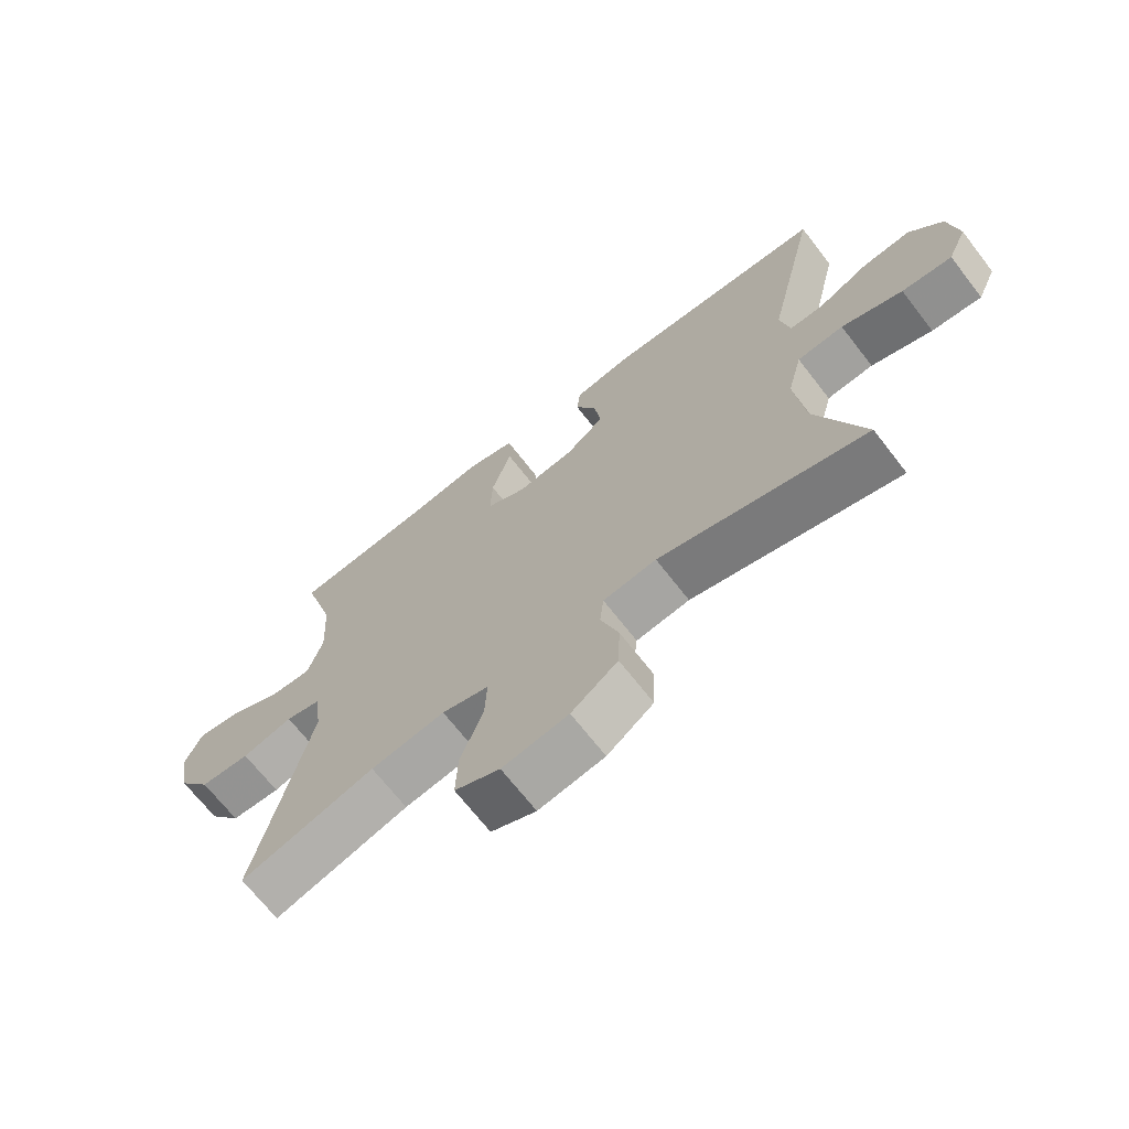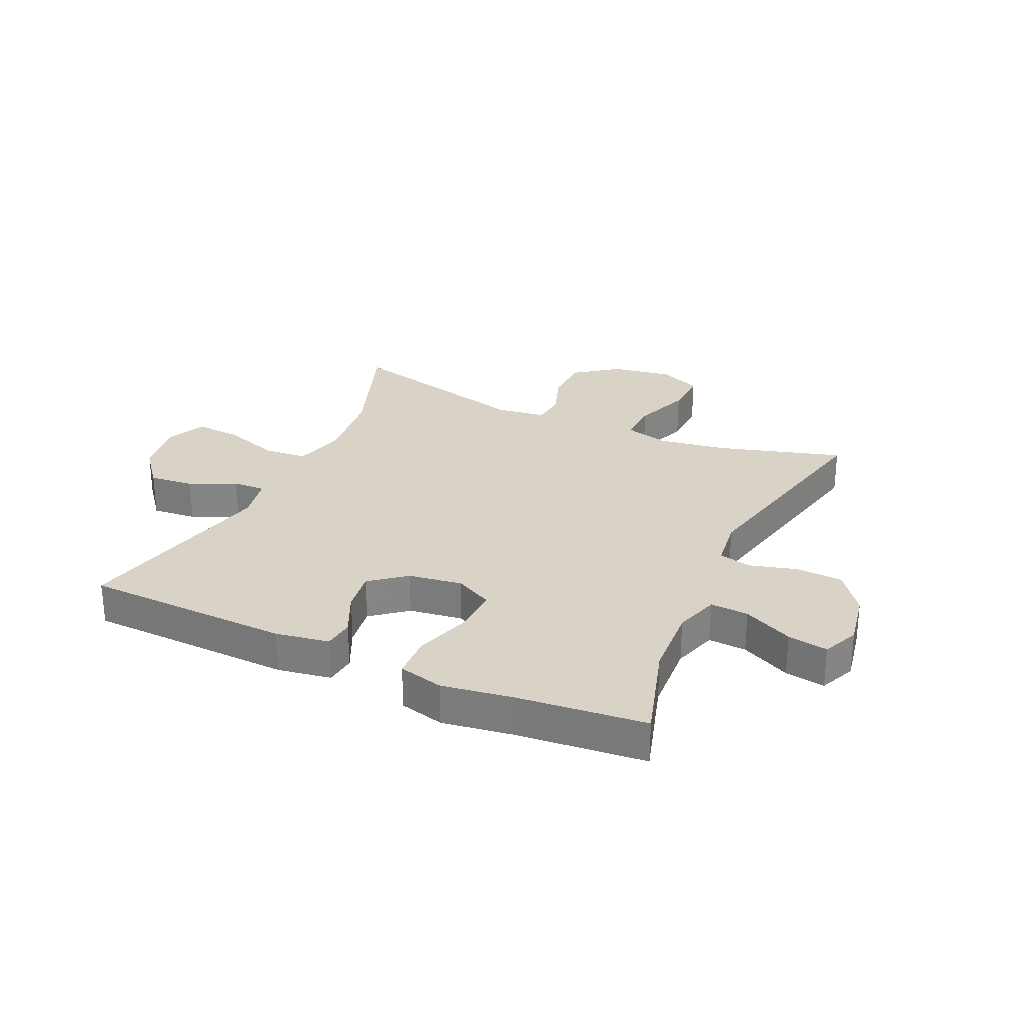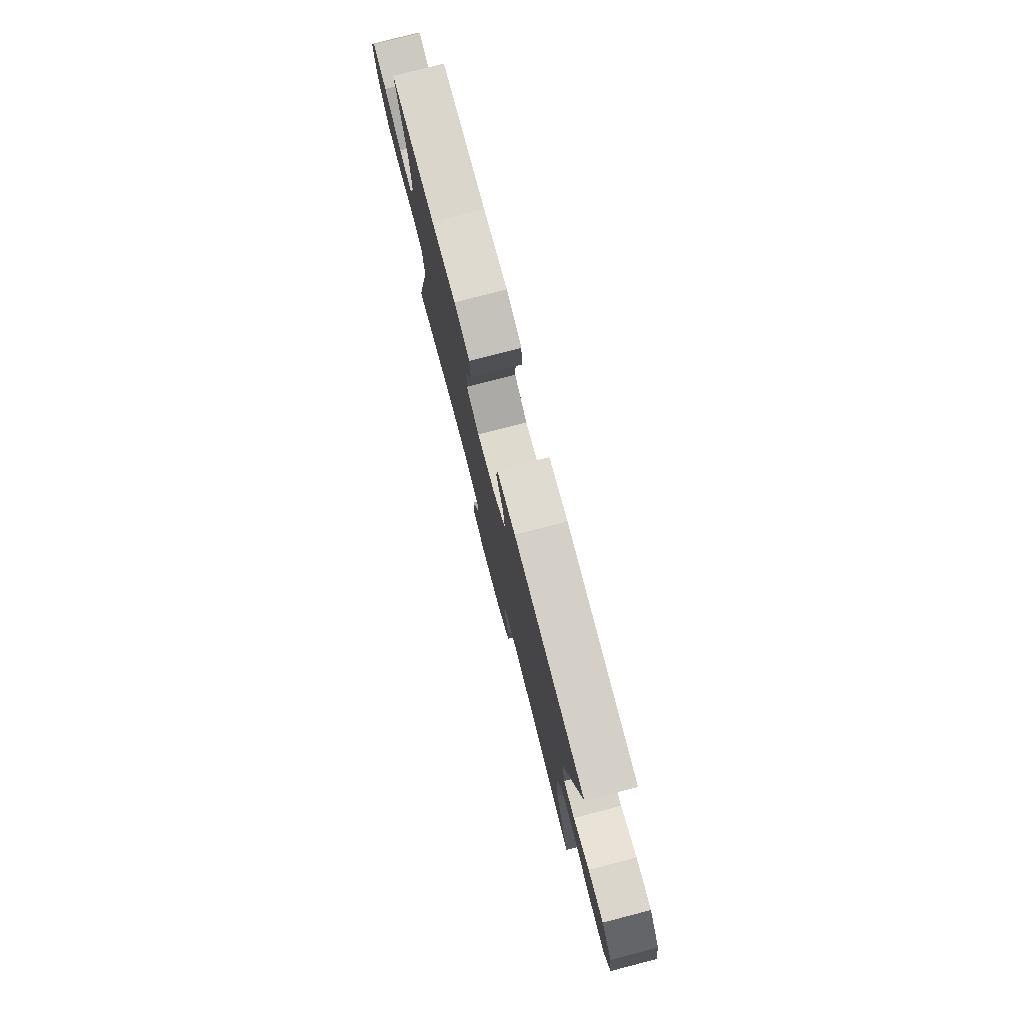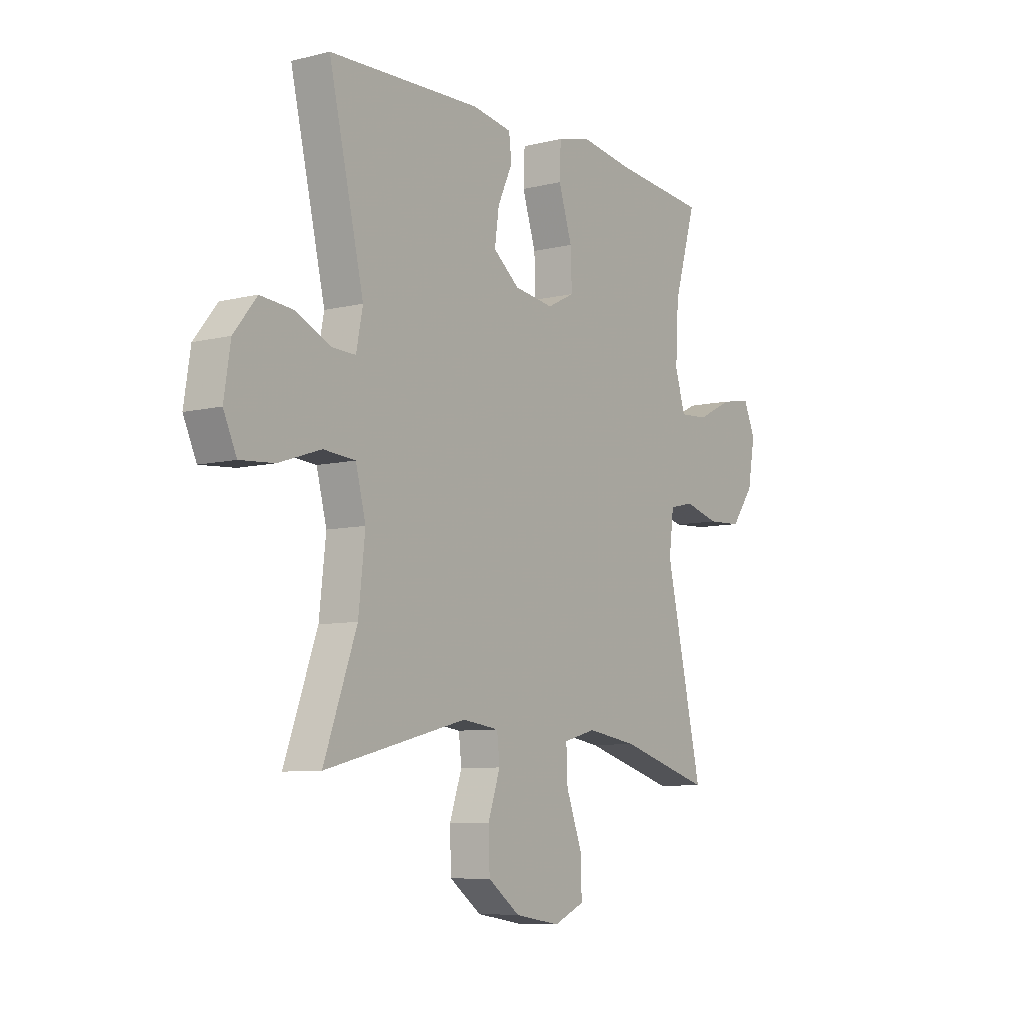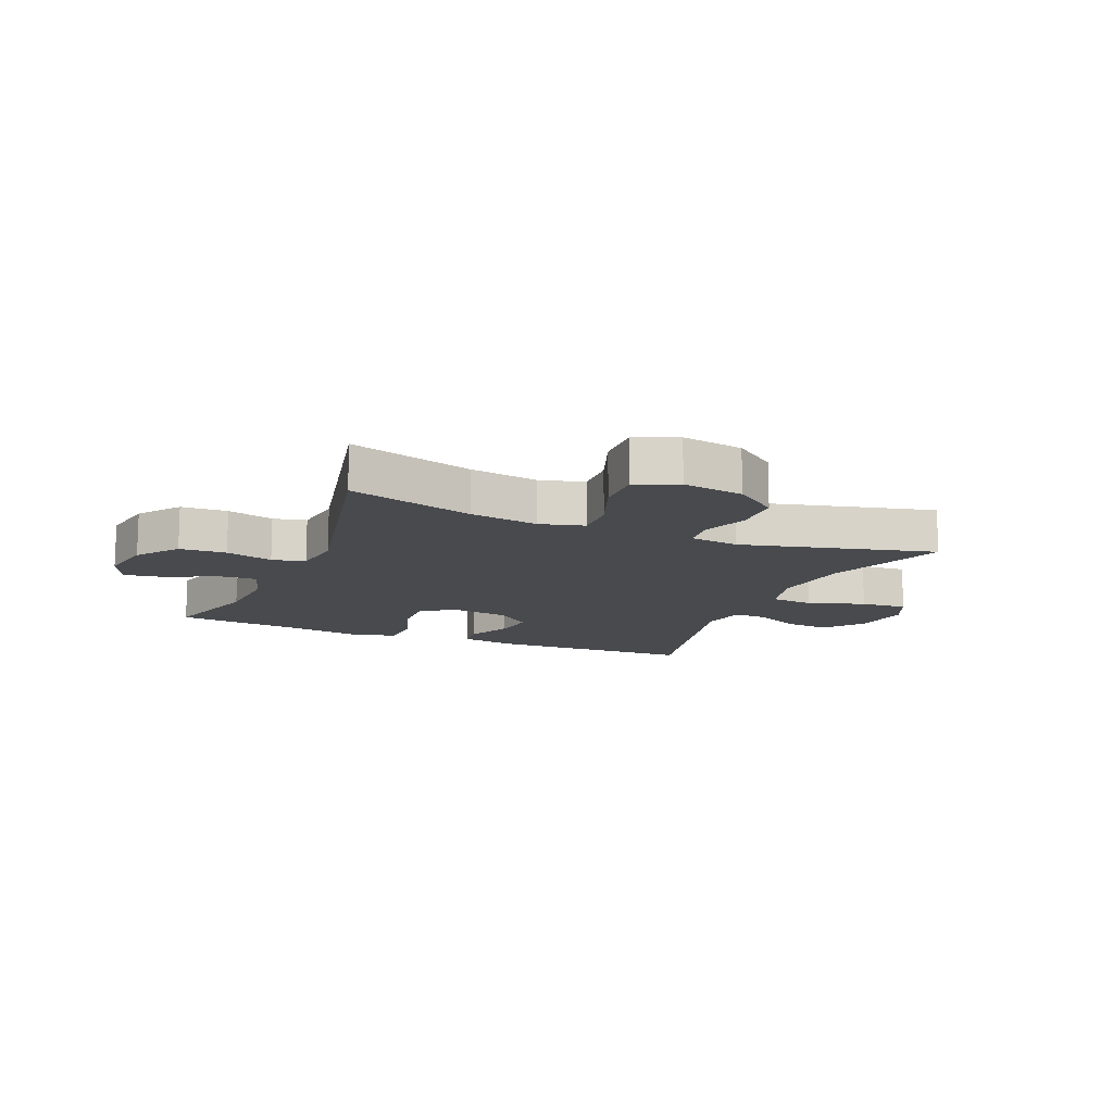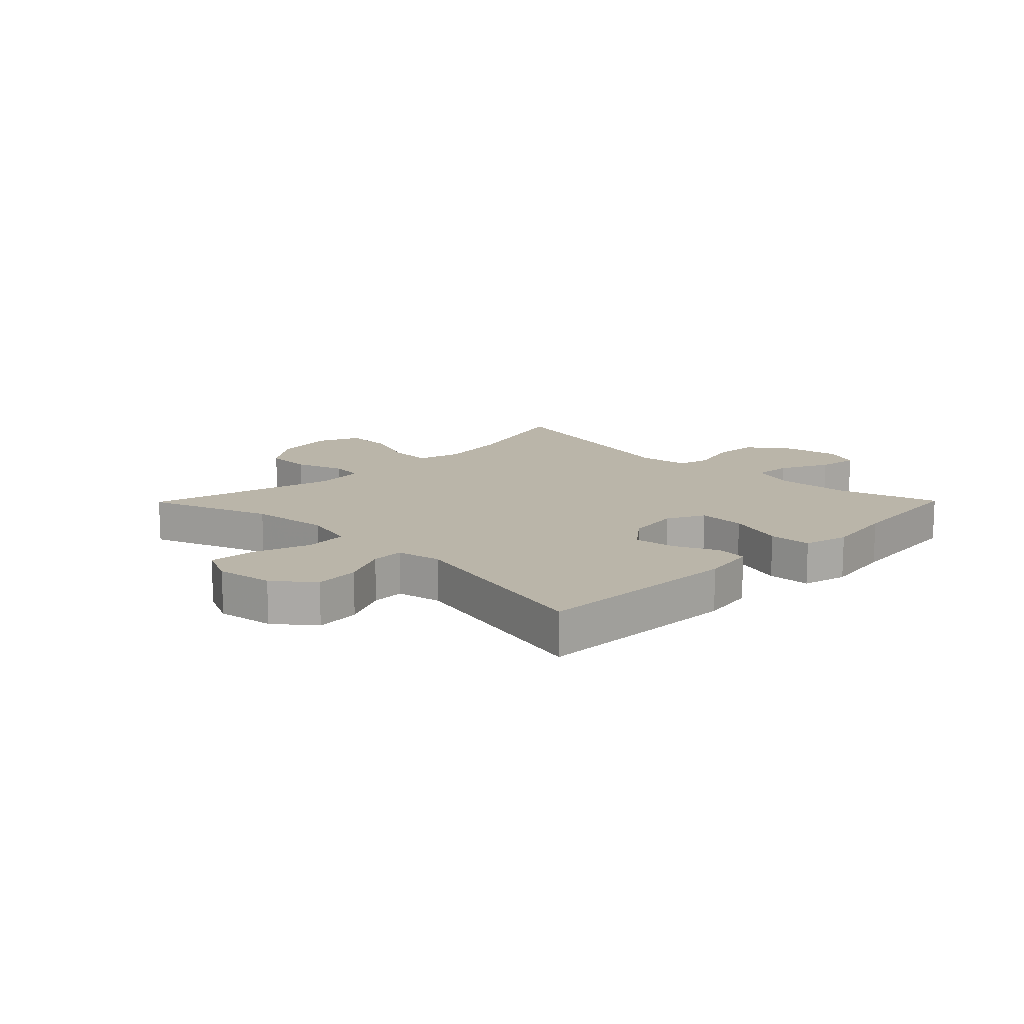
<metadata>
{"format":"obj","ext":"obj","renderer":"f3d","projection":"perspective","resolution":1024,"background":"white","views":[{"elev":-68.8,"azim":-142.2,"up":"+Z"},{"elev":28.2,"azim":24.5,"up":"+Y"},{"elev":78.4,"azim":-104.5,"up":"+Z"},{"elev":-7.9,"azim":-55.4,"up":"+Z"},{"elev":-13.1,"azim":157.1,"up":"+Y"},{"elev":13.6,"azim":-45.4,"up":"+Y"}]}
</metadata>
<code>
v -0.5 0.07 0.5
v -0.15 0.07 0.512
v -0.059 0.07 0.497
v -0.053 0.07 0.445
v -0.087 0.07 0.372
v -0.097 0.07 0.301
v -0.037 0.07 0.253
v 0.054 0.07 0.24
v 0.117 0.07 0.272
v 0.114 0.07 0.352
v 0.083 0.07 0.448
v 0.086 0.07 0.52
v 0.162 0.07 0.539
v 0.281 0.07 0.521
v 0.5 0.07 0.5
v 0.449 0.07 0.328
v 0.442 0.07 0.205
v 0.466 0.07 0.129
v 0.531 0.07 0.133
v 0.615 0.07 0.174
v 0.683 0.07 0.185
v 0.71 0.07 0.124
v 0.693 0.07 0.029
v 0.641 0.07 -0.041
v 0.562 0.07 -0.045
v 0.482 0.07 -0.023
v 0.426 0.07 -0.036
v 0.415 0.07 -0.123
v 0.5 0.07 -0.5
v 0.288 0.07 -0.438
v 0.171 0.07 -0.42
v 0.097 0.07 -0.44
v 0.1 0.07 -0.512
v 0.136 0.07 -0.608
v 0.139 0.07 -0.688
v 0.068 0.07 -0.719
v -0.036 0.07 -0.702
v -0.109 0.07 -0.648
v -0.112 0.07 -0.567
v -0.084 0.07 -0.485
v -0.09 0.07 -0.429
v -0.174 0.07 -0.418
v -0.5 0.07 -0.5
v -0.425 0.07 -0.294
v -0.41 0.07 -0.159
v -0.433 0.07 -0.07
v -0.506 0.07 -0.064
v -0.602 0.07 -0.096
v -0.681 0.07 -0.102
v -0.711 0.07 -0.036
v -0.696 0.07 0.06
v -0.644 0.07 0.125
v -0.568 0.07 0.118
v -0.49 0.07 0.081
v -0.435 0.07 0.079
v -0.42 0.07 0.155
v -0.5 0 0.5
v -0.15 0 0.512
v -0.059 0 0.497
v -0.053 0 0.445
v -0.087 0 0.372
v -0.097 0 0.301
v -0.037 0 0.253
v 0.054 0 0.24
v 0.117 0 0.272
v 0.114 0 0.352
v 0.083 0 0.448
v 0.086 0 0.52
v 0.162 0 0.539
v 0.281 0 0.521
v 0.5 0 0.5
v 0.449 0 0.328
v 0.442 0 0.205
v 0.466 0 0.129
v 0.531 0 0.133
v 0.615 0 0.174
v 0.683 0 0.185
v 0.71 0 0.124
v 0.693 0 0.029
v 0.641 0 -0.041
v 0.562 0 -0.045
v 0.482 0 -0.023
v 0.426 0 -0.036
v 0.415 0 -0.123
v 0.5 0 -0.5
v 0.288 0 -0.438
v 0.171 0 -0.42
v 0.097 0 -0.44
v 0.1 0 -0.512
v 0.136 0 -0.608
v 0.139 0 -0.688
v 0.068 0 -0.719
v -0.036 0 -0.702
v -0.109 0 -0.648
v -0.112 0 -0.567
v -0.084 0 -0.485
v -0.09 0 -0.429
v -0.174 0 -0.418
v -0.5 0 -0.5
v -0.425 0 -0.294
v -0.41 0 -0.159
v -0.433 0 -0.07
v -0.506 0 -0.064
v -0.602 0 -0.096
v -0.681 0 -0.102
v -0.711 0 -0.036
v -0.696 0 0.06
v -0.644 0 0.125
v -0.568 0 0.118
v -0.49 0 0.081
v -0.435 0 0.079
v -0.42 0 0.155
f 52 53 54
f 51 52 54
f 50 51 54
f 49 50 54
f 48 49 54
f 47 48 54
f 46 47 54 55
f 45 46 55 56
f 42 43 44
f 41 42 44 45
f 38 39 40
f 37 38 40
f 36 37 40
f 35 36 40
f 34 35 40
f 33 34 40
f 32 33 40 41
f 41 45 56
f 32 41 56
f 31 32 56
f 28 29 30
f 31 56 1
f 30 31 1
f 28 30 1
f 27 28 1
f 24 25 26
f 23 24 26
f 22 23 26
f 21 22 26
f 20 21 26
f 19 20 26
f 14 15 16
f 14 16 17
f 13 14 17
f 12 13 17
f 11 12 17
f 10 11 17
f 9 10 17 18
f 3 4 5
f 2 3 5
f 1 2 5
f 1 5 6
f 18 19 26 27
f 8 9 18 27
f 7 8 27
f 7 27 1
f 1 6 7
f 110 109 108
f 110 108 107
f 110 107 106
f 110 106 105
f 110 105 104
f 110 104 103
f 111 110 103 102
f 112 111 102 101
f 100 99 98
f 101 100 98 97
f 96 95 94
f 96 94 93
f 96 93 92
f 96 92 91
f 96 91 90
f 96 90 89
f 97 96 89 88
f 112 101 97
f 112 97 88
f 112 88 87
f 86 85 84
f 57 112 87
f 57 87 86
f 57 86 84
f 57 84 83
f 82 81 80
f 82 80 79
f 82 79 78
f 82 78 77
f 82 77 76
f 82 76 75
f 72 71 70
f 73 72 70
f 73 70 69
f 73 69 68
f 73 68 67
f 73 67 66
f 74 73 66 65
f 61 60 59
f 61 59 58
f 61 58 57
f 62 61 57
f 83 82 75 74
f 83 74 65 64
f 83 64 63
f 57 83 63
f 63 62 57
f 1 57 58 2
f 2 58 59 3
f 3 59 60 4
f 4 60 61 5
f 5 61 62 6
f 6 62 63 7
f 7 63 64 8
f 8 64 65 9
f 9 65 66 10
f 10 66 67 11
f 11 67 68 12
f 12 68 69 13
f 13 69 70 14
f 14 70 71 15
f 15 71 72 16
f 16 72 73 17
f 17 73 74 18
f 18 74 75 19
f 19 75 76 20
f 20 76 77 21
f 21 77 78 22
f 22 78 79 23
f 23 79 80 24
f 24 80 81 25
f 25 81 82 26
f 26 82 83 27
f 27 83 84 28
f 28 84 85 29
f 29 85 86 30
f 30 86 87 31
f 31 87 88 32
f 32 88 89 33
f 33 89 90 34
f 34 90 91 35
f 35 91 92 36
f 36 92 93 37
f 37 93 94 38
f 38 94 95 39
f 39 95 96 40
f 40 96 97 41
f 41 97 98 42
f 42 98 99 43
f 43 99 100 44
f 44 100 101 45
f 45 101 102 46
f 46 102 103 47
f 47 103 104 48
f 48 104 105 49
f 49 105 106 50
f 50 106 107 51
f 51 107 108 52
f 52 108 109 53
f 53 109 110 54
f 54 110 111 55
f 55 111 112 56
f 56 112 57 1

</code>
